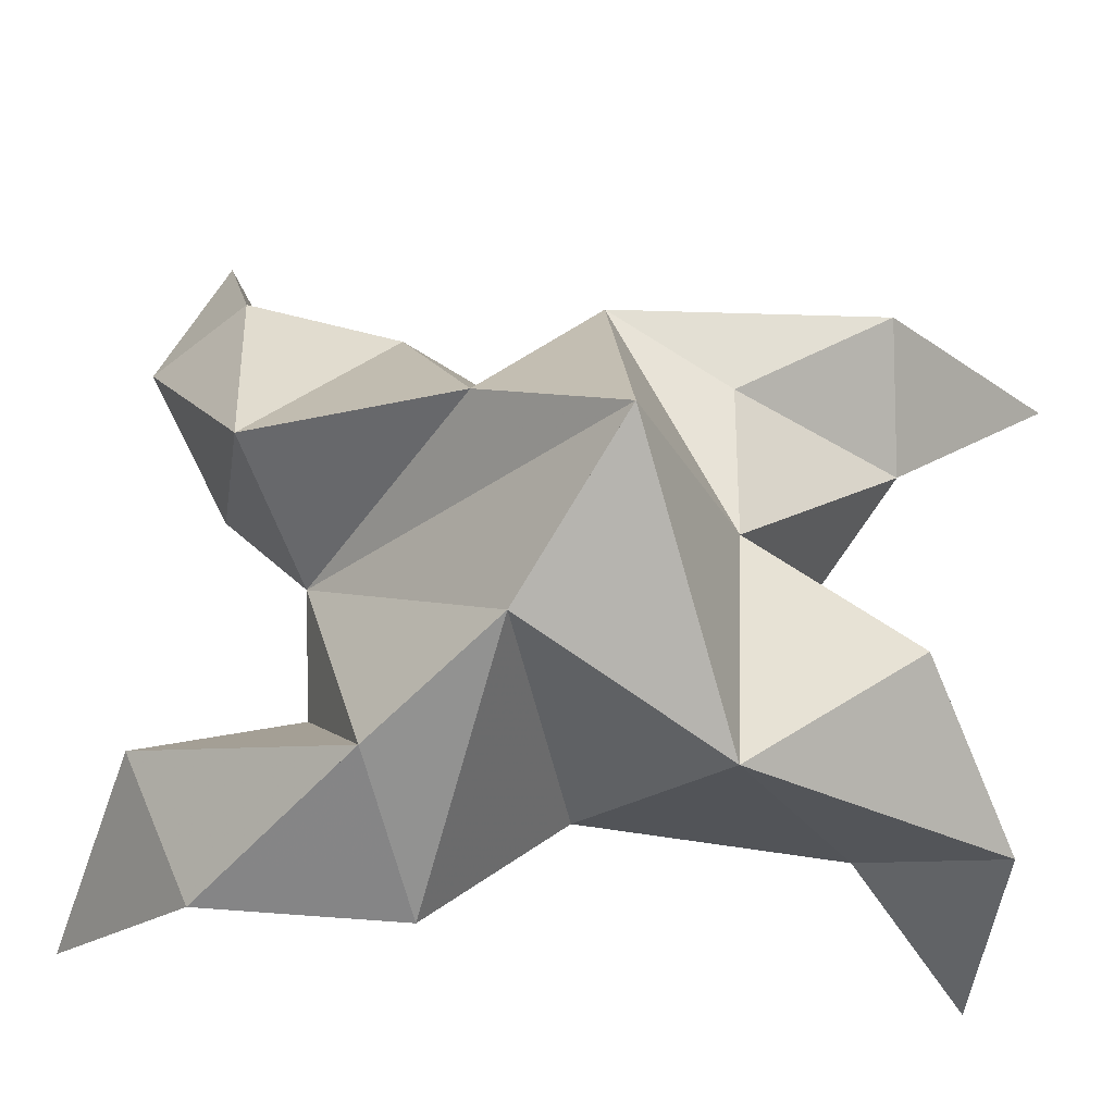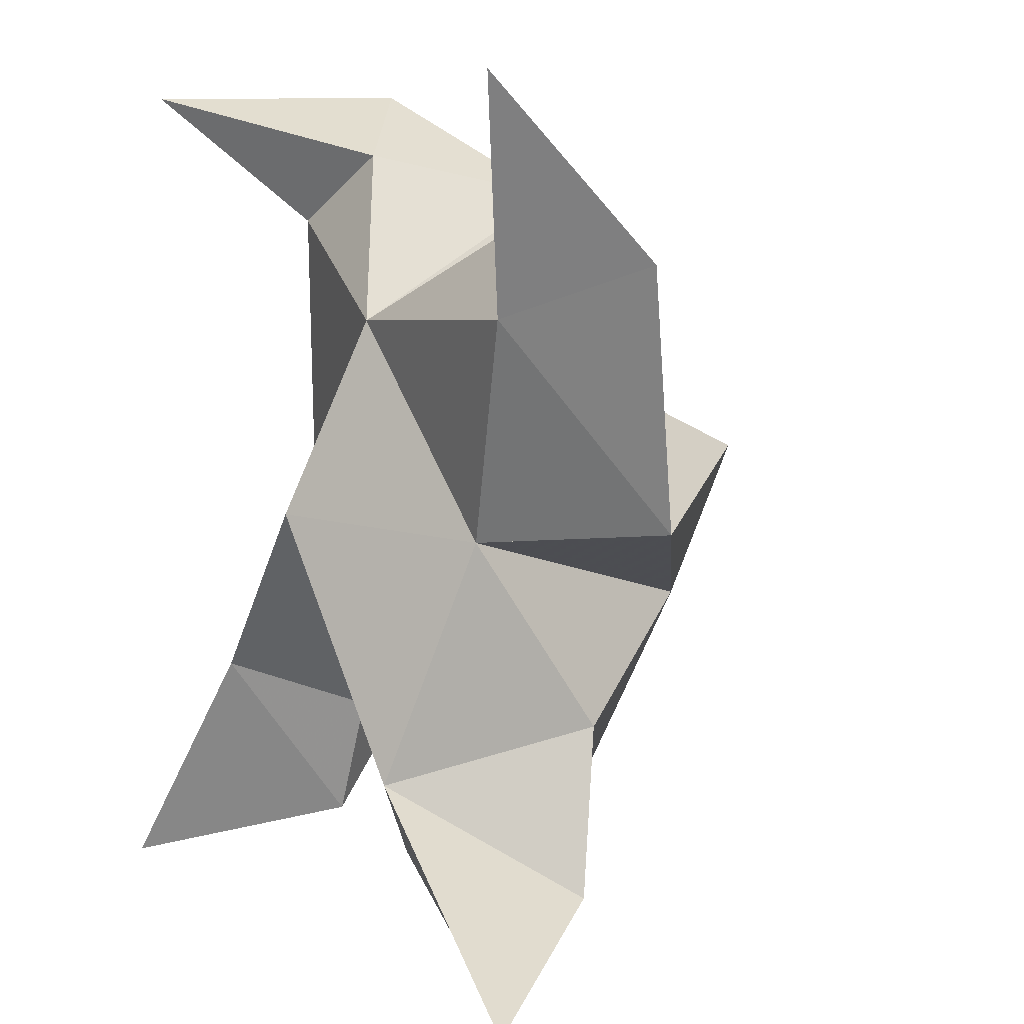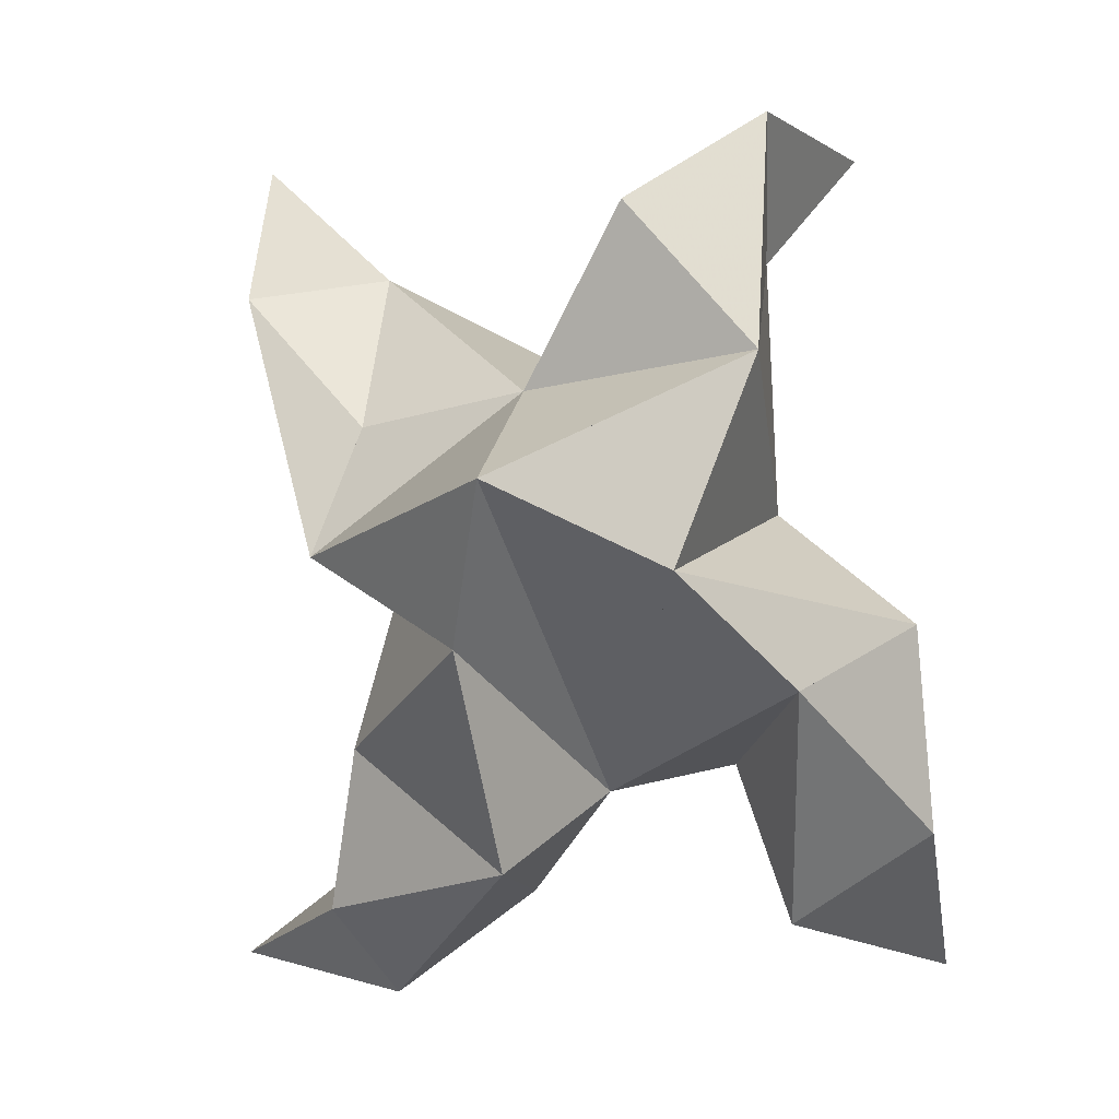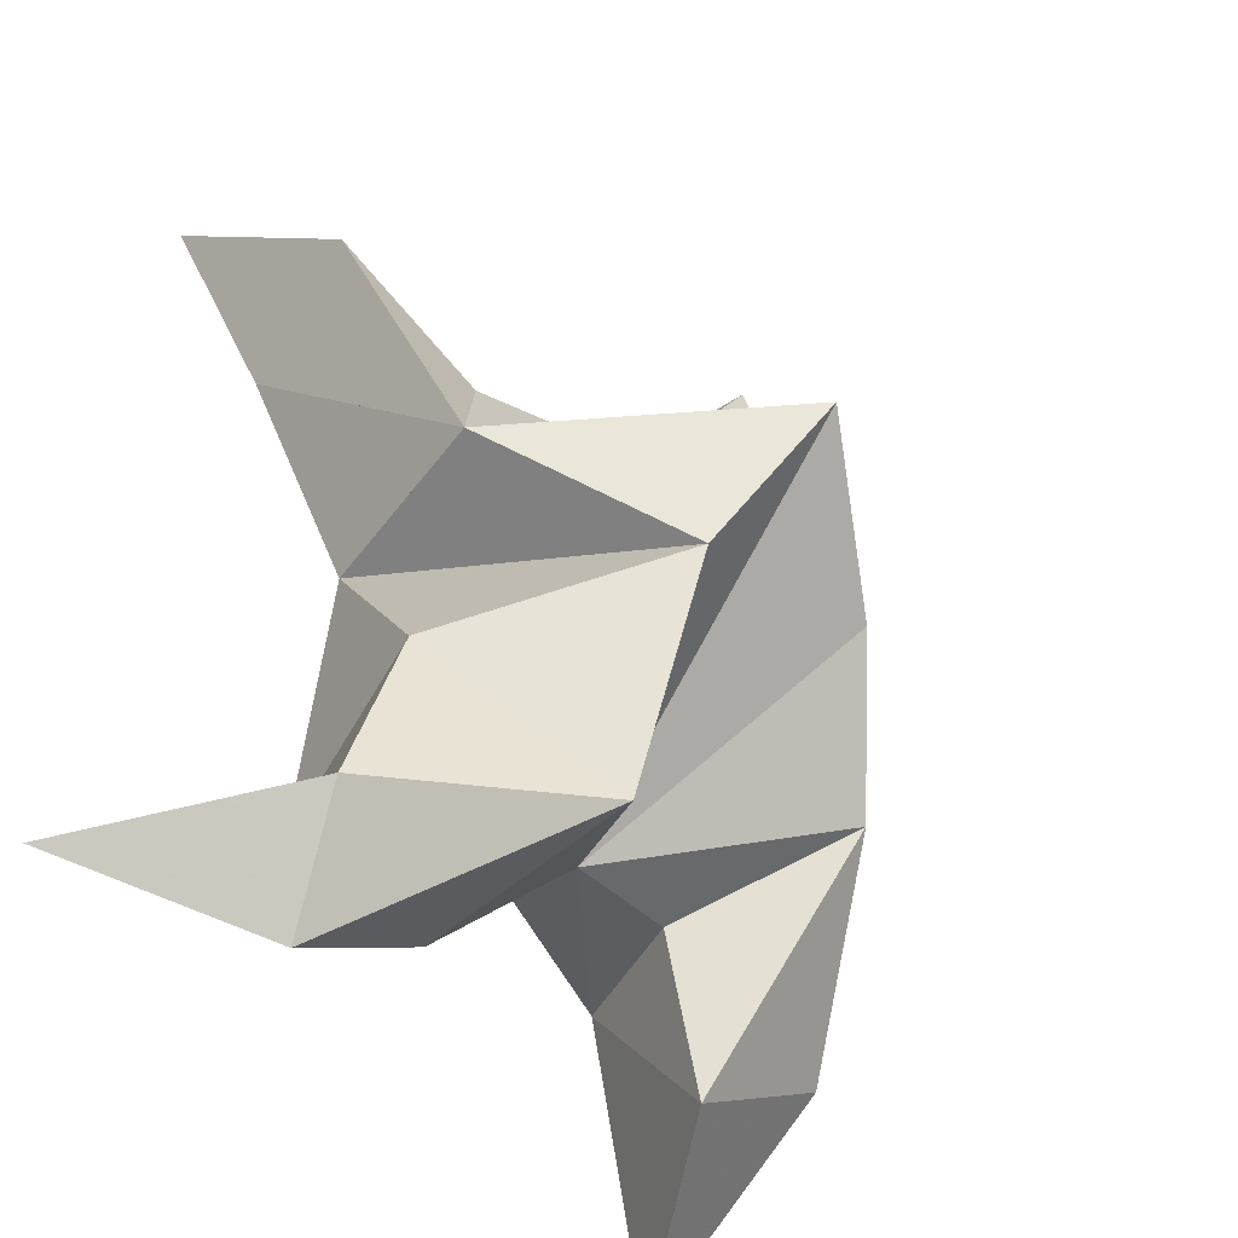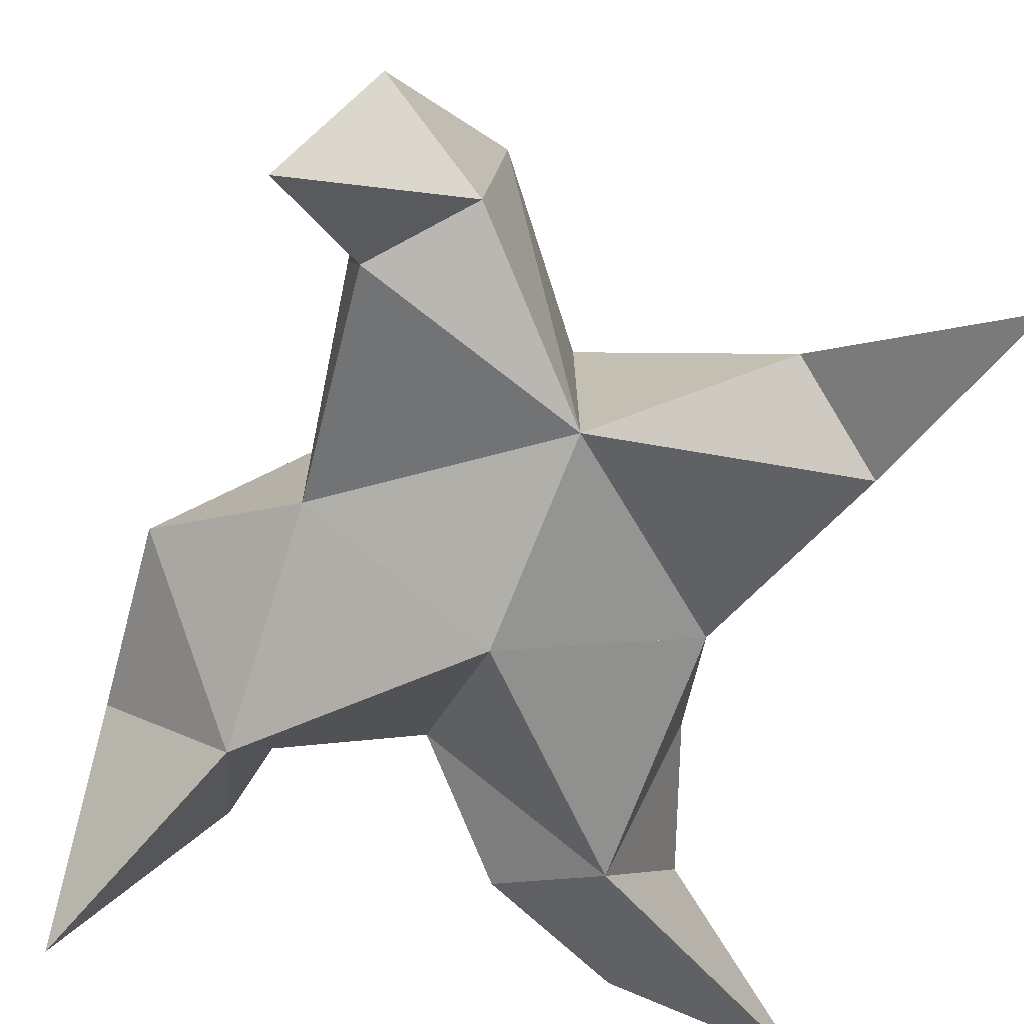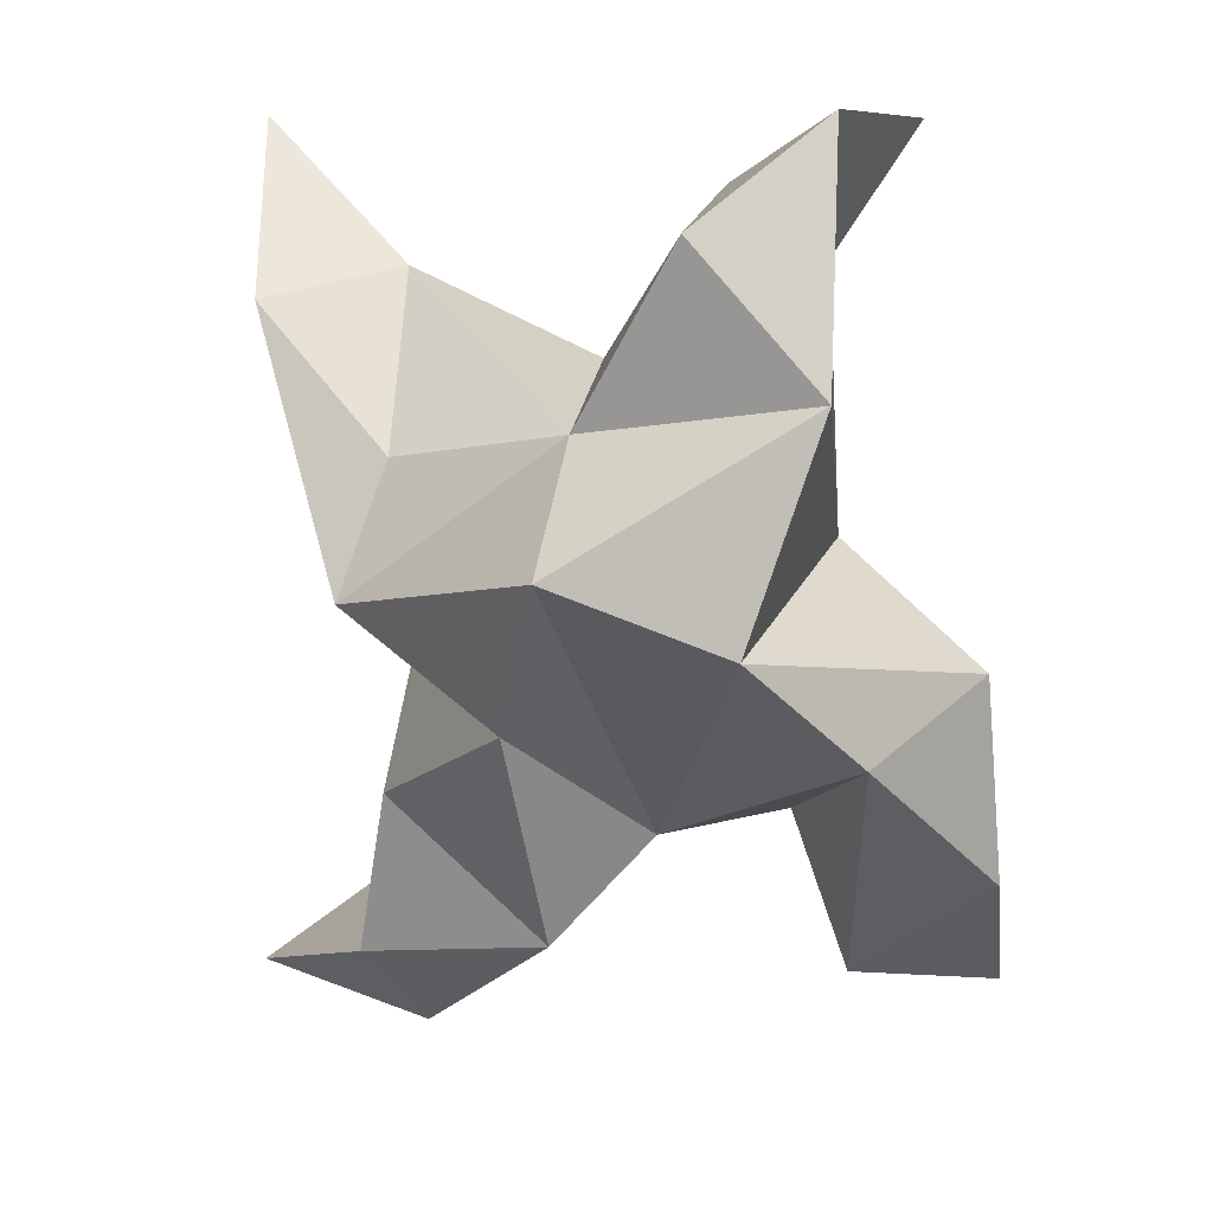
<metadata>
{"format":"obj","ext":"obj","renderer":"f3d","projection":"perspective","resolution":1024,"background":"white","views":[{"elev":67.0,"azim":-80.0,"up":"+Y"},{"elev":7.8,"azim":56.0,"up":"+Z"},{"elev":-2.7,"azim":-172.4,"up":"+Z"},{"elev":-49.9,"azim":128.0,"up":"+Z"},{"elev":-57.4,"azim":-11.4,"up":"+Y"},{"elev":9.0,"azim":-175.1,"up":"+Z"}]}
</metadata>
<code>
v 0.4367 0.1227 -0.002964
v 0.4492 0.1549 0.02028
v 0.4159 0.1243 -0.000138
v 0.4205 0.1574 0.02541
v 0.4368 0.1537 0.0375
v 0.425 0.1321 -0.02862
v 0.428 0.1008 0.01288
v 0.4384 0.1902 0.02036
v 0.4352 0.113 0.04613
v 0.4925 0.1 0.08554
v 0.4733 0.1495 0.01072
v 0.4959 0.1 -0.06016
v 0.4798 0.1102 0.04832
v 0.4453 0.1714 -0.004965
v 0.4401 0.1539 -0.04126
v 0.4399 0.1175 -0.04672
v 0.4644 0.1174 -0.06489
v 0.4733 0.1317 -0.04914
v 0.4683 0.1373 -0.02147
v 0.4555 0.1037 -0.02959
v 0.4633 0.1169 0.01094
v 0.4657 0.1441 0.03288
v 0.488 0.1346 0.05645
v 0.4657 0.1212 0.06139
v 0.3836 0.1 0.08482
v 0.398 0.1615 0.04274
v 0.3681 0.1 -0.06056
v 0.3986 0.1221 0.06262
v 0.4103 0.1751 0.007064
v 0.3918 0.1605 -0.0115
v 0.4037 0.1314 -0.02392
v 0.3943 0.1306 -0.05087
v 0.3706 0.1348 -0.03519
v 0.3732 0.1383 -0.000508
v 0.3917 0.1083 -0.02027
v 0.3967 0.124 0.01875
v 0.4198 0.1616 0.06738
v 0.3975 0.141 0.08542
v 0.4146 0.1268 0.07433
f 1 2 4
f 1 2 7
f 1 2 8
f 1 2 14
f 1 2 21
f 1 2 29
f 1 3 4
f 1 3 6
f 1 3 7
f 1 3 29
f 1 4 7
f 1 4 8
f 1 4 29
f 1 6 7
f 1 6 8
f 1 6 14
f 1 6 15
f 1 6 20
f 1 6 29
f 1 7 20
f 1 7 21
f 1 8 14
f 1 8 29
f 1 14 15
f 1 14 19
f 1 14 21
f 1 15 19
f 1 15 20
f 1 19 20
f 1 19 21
f 1 20 21
f 2 4 5
f 2 4 7
f 2 4 8
f 2 4 9
f 2 4 29
f 2 5 8
f 2 5 9
f 2 5 11
f 2 7 9
f 2 7 21
f 2 8 11
f 2 8 14
f 2 8 29
f 2 9 11
f 2 9 21
f 2 11 14
f 2 11 21
f 2 14 21
f 3 4 7
f 3 4 29
f 3 4 36
f 3 6 7
f 3 6 29
f 3 6 30
f 3 6 35
f 3 7 35
f 3 7 36
f 3 29 30
f 3 29 34
f 3 29 36
f 3 30 34
f 3 30 35
f 3 34 35
f 3 34 36
f 3 35 36
f 4 5 8
f 4 5 9
f 4 5 26
f 4 7 9
f 4 7 36
f 4 8 26
f 4 8 29
f 4 9 26
f 4 9 36
f 4 26 29
f 4 26 36
f 4 29 36
f 5 8 11
f 5 8 26
f 5 9 11
f 5 9 22
f 5 9 24
f 5 9 26
f 5 9 37
f 5 9 39
f 5 11 22
f 5 22 24
f 5 26 37
f 5 37 39
f 6 7 20
f 6 7 35
f 6 8 14
f 6 8 29
f 6 14 15
f 6 15 16
f 6 15 20
f 6 16 20
f 6 29 30
f 6 30 31
f 6 30 35
f 6 31 35
f 7 9 21
f 7 9 36
f 7 20 21
f 7 35 36
f 8 11 14
f 8 26 29
f 9 11 13
f 9 11 21
f 9 11 22
f 9 13 21
f 9 13 22
f 9 13 24
f 9 22 24
f 9 26 28
f 9 26 36
f 9 26 37
f 9 28 36
f 9 28 37
f 9 28 39
f 9 37 39
f 10 13 23
f 10 13 24
f 10 23 24
f 11 13 21
f 11 13 22
f 11 13 23
f 11 14 21
f 11 22 23
f 12 17 18
f 12 17 20
f 12 18 20
f 13 22 23
f 13 22 24
f 13 23 24
f 14 15 19
f 14 19 21
f 15 16 17
f 15 16 18
f 15 16 19
f 15 16 20
f 15 17 18
f 15 17 20
f 15 18 19
f 15 18 20
f 15 19 20
f 16 17 18
f 16 17 20
f 16 18 19
f 16 18 20
f 16 19 20
f 17 18 20
f 18 19 20
f 19 20 21
f 22 23 24
f 25 28 38
f 25 28 39
f 25 38 39
f 26 28 36
f 26 28 37
f 26 28 38
f 26 29 36
f 26 37 38
f 27 32 33
f 27 32 35
f 27 33 35
f 28 37 38
f 28 37 39
f 28 38 39
f 29 30 34
f 29 34 36
f 30 31 32
f 30 31 33
f 30 31 34
f 30 31 35
f 30 32 33
f 30 32 35
f 30 33 34
f 30 33 35
f 30 34 35
f 31 32 33
f 31 32 35
f 31 33 34
f 31 33 35
f 31 34 35
f 32 33 35
f 33 34 35
f 34 35 36
f 37 38 39

</code>
